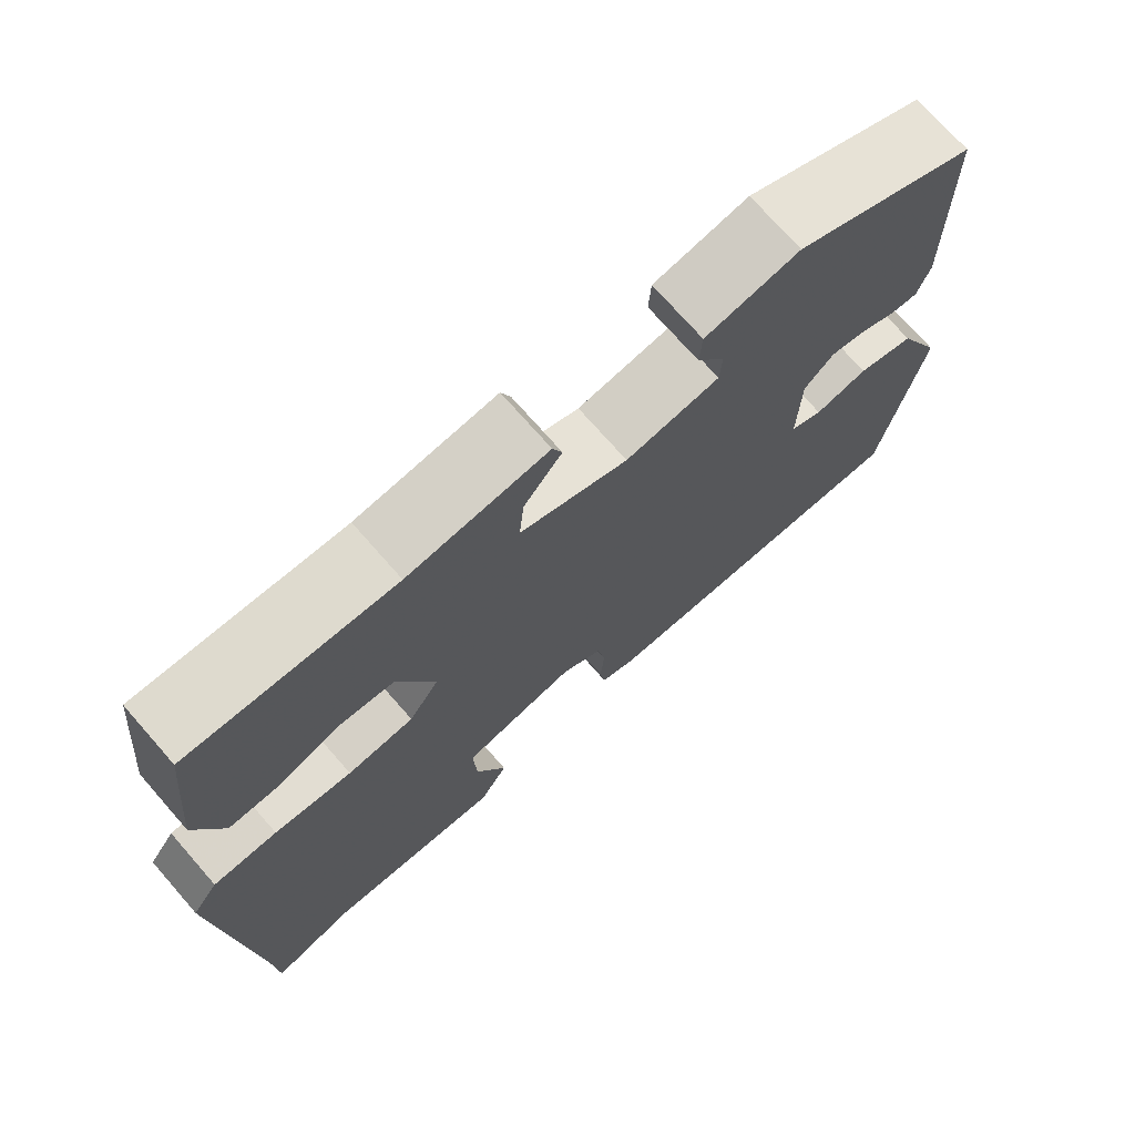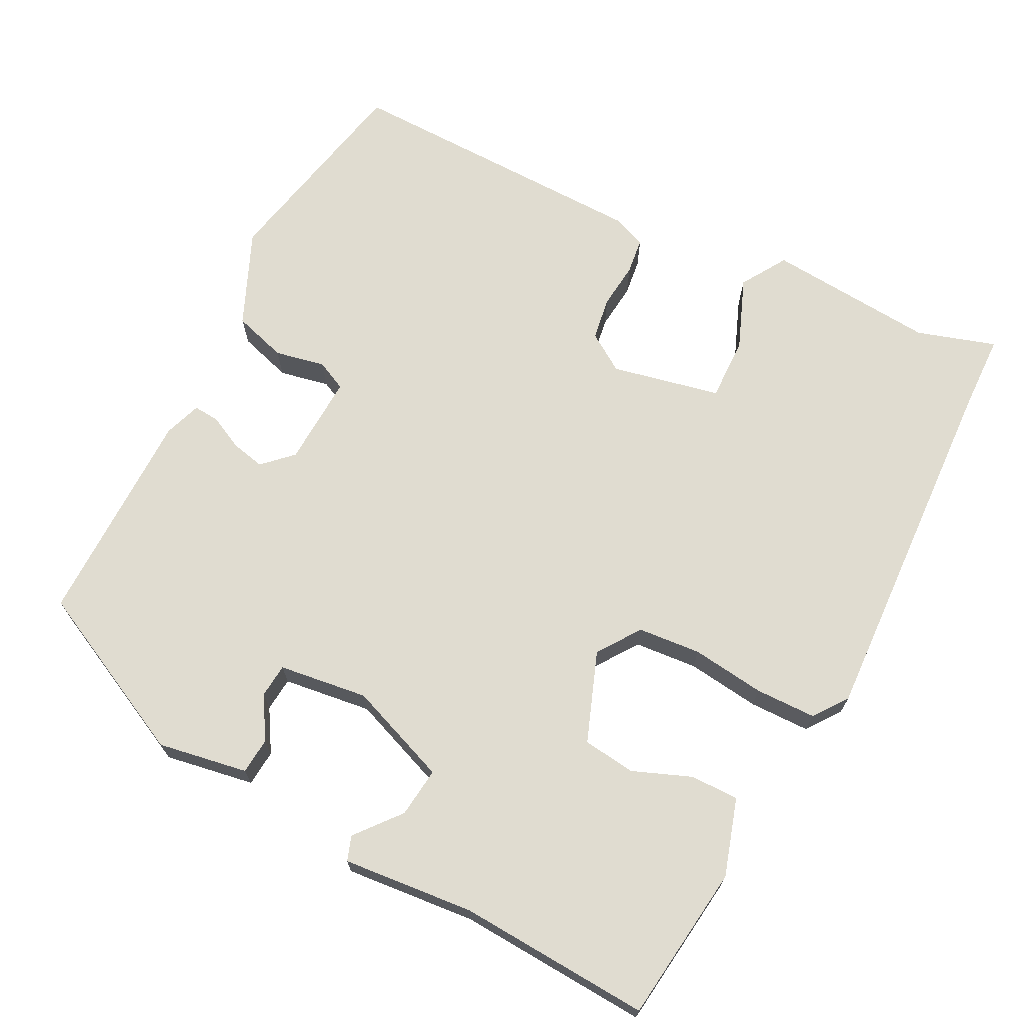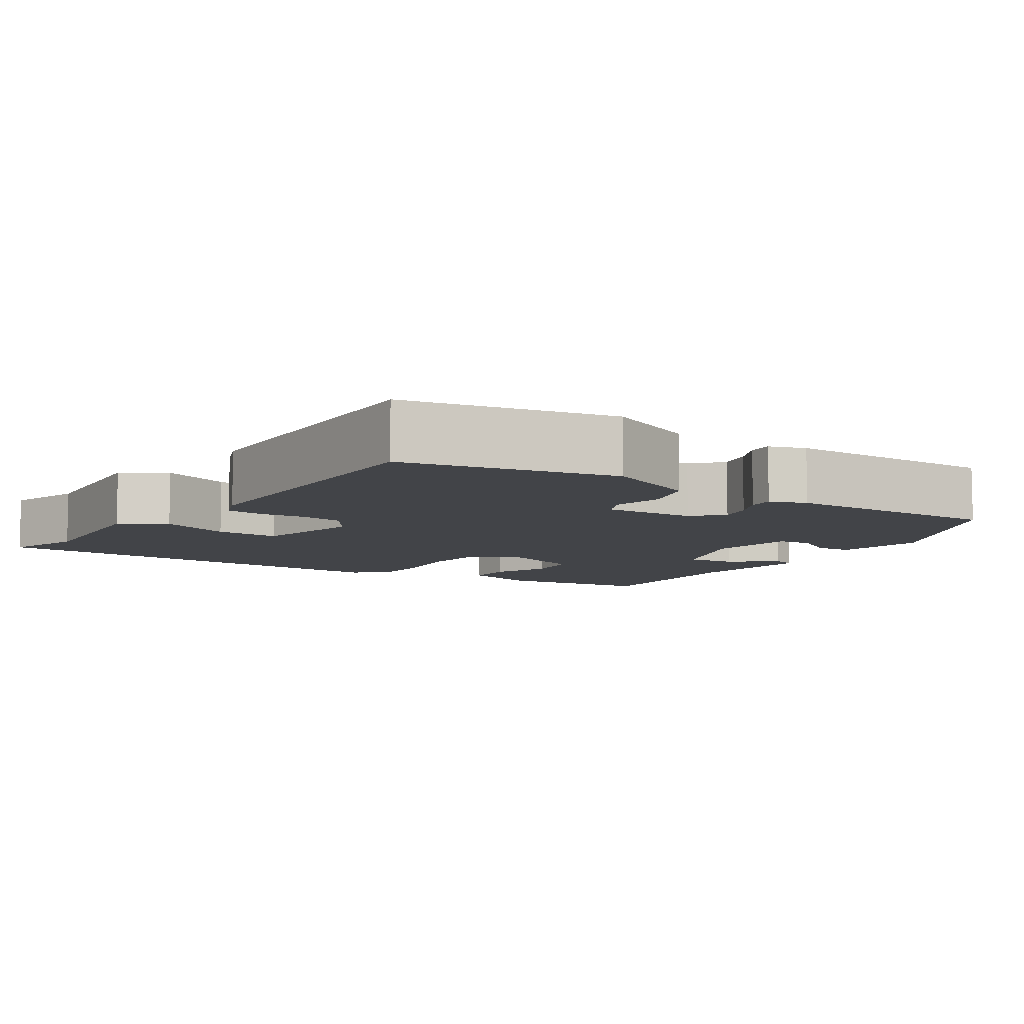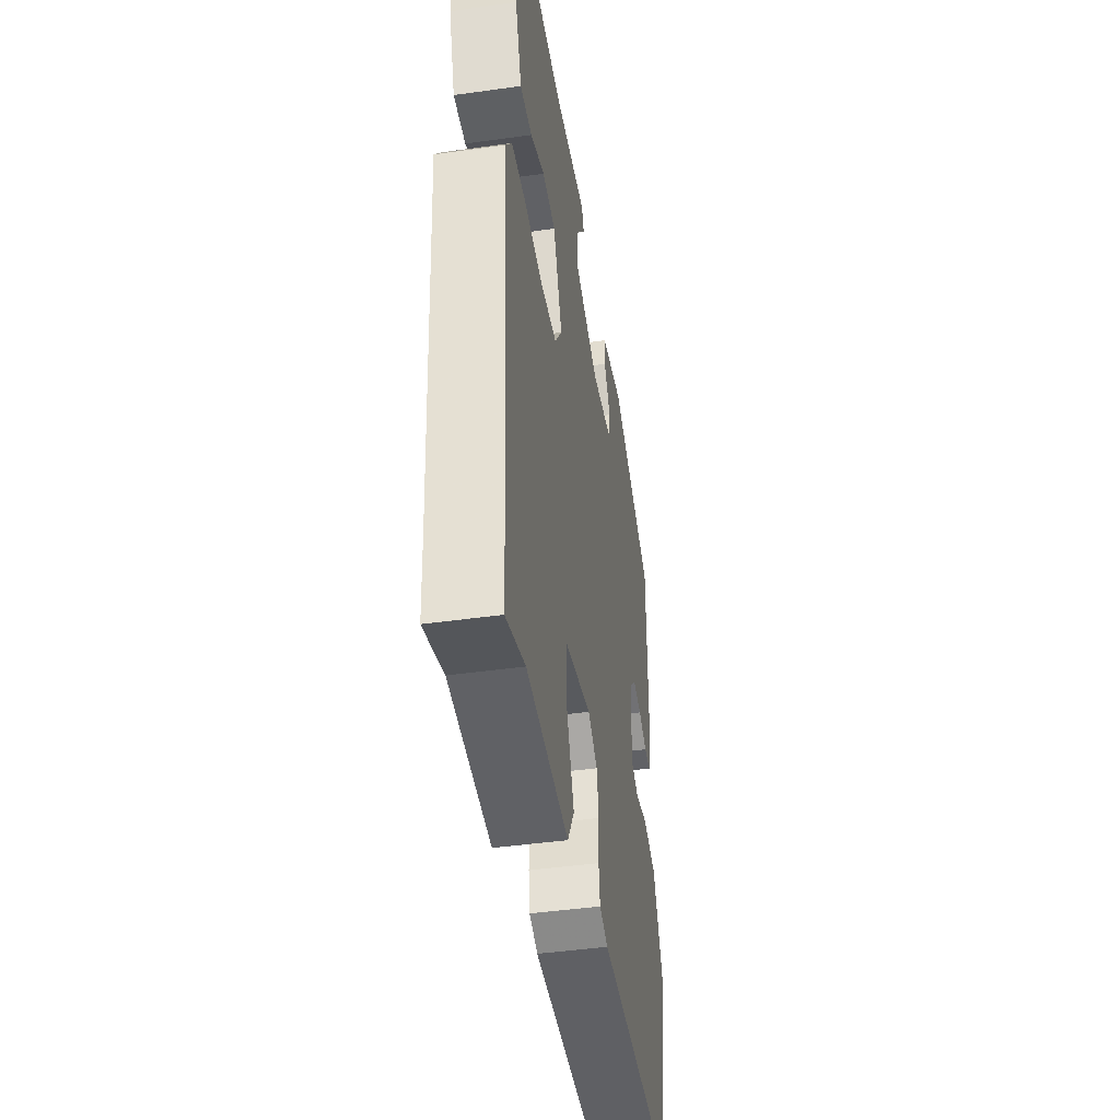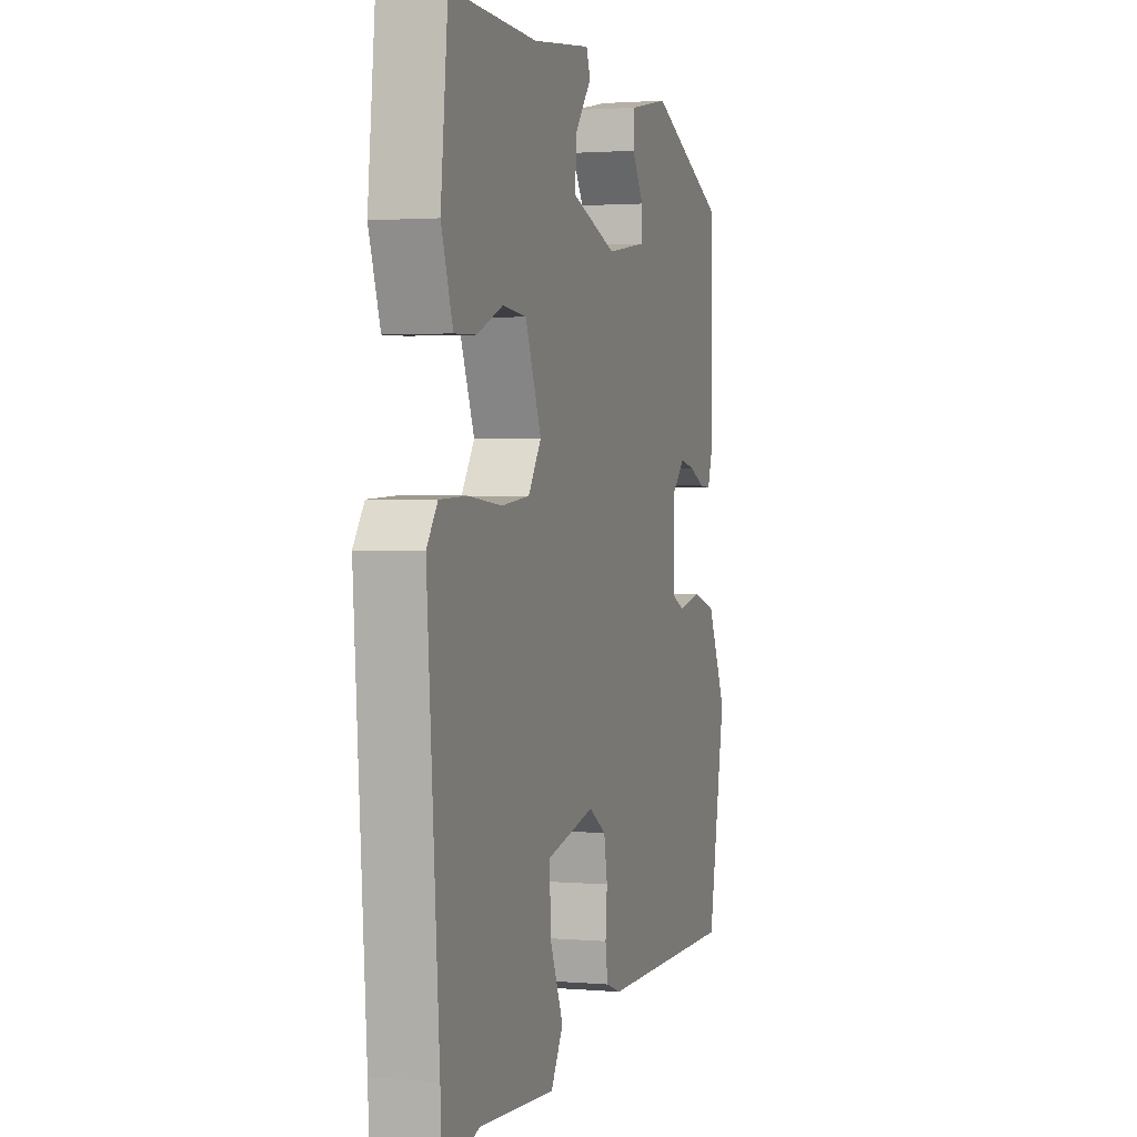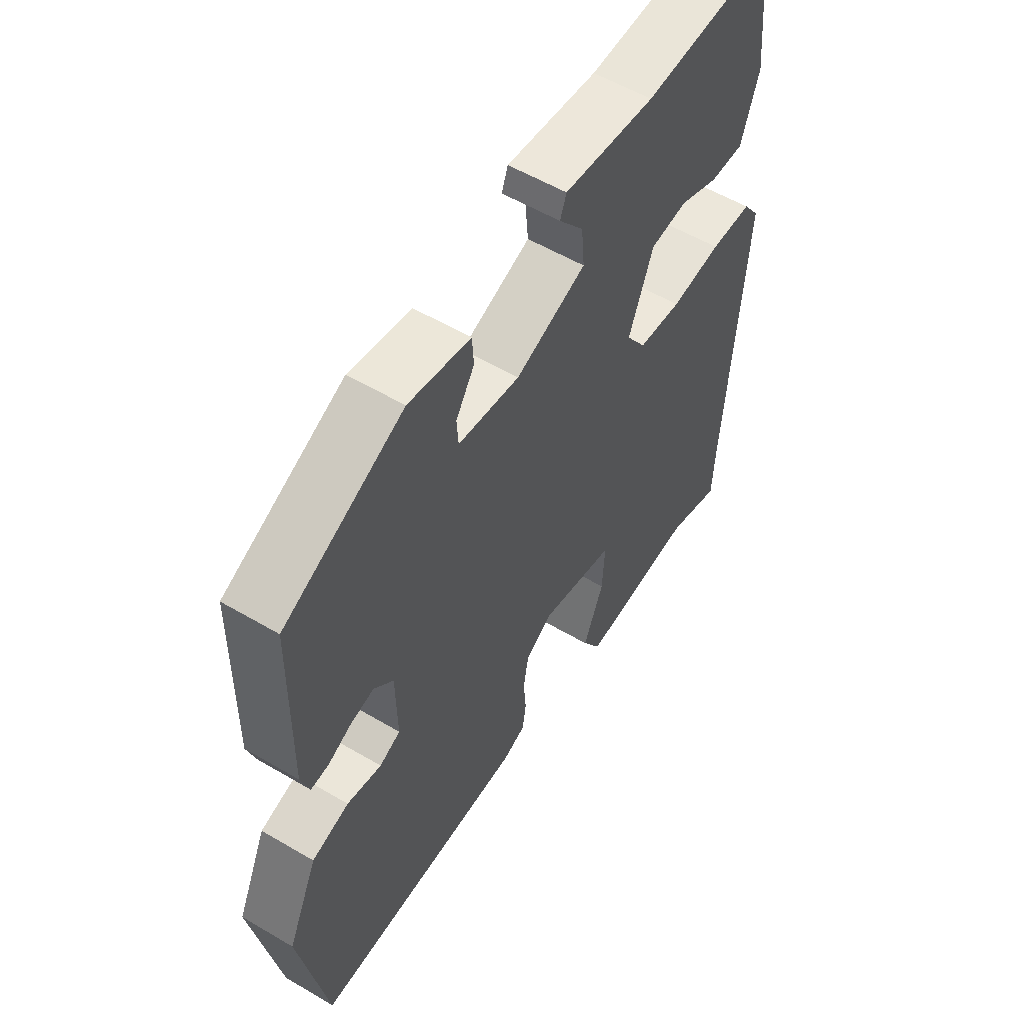
<metadata>
{"format":"obj","ext":"obj","renderer":"f3d","projection":"perspective","resolution":1024,"background":"white","views":[{"elev":73.0,"azim":138.8,"up":"+Z"},{"elev":69.6,"azim":28.4,"up":"+Y"},{"elev":-7.9,"azim":-122.3,"up":"+Y"},{"elev":-44.4,"azim":99.3,"up":"+Z"},{"elev":1.8,"azim":107.3,"up":"+Z"},{"elev":56.2,"azim":-58.3,"up":"+Z"}]}
</metadata>
<code>
v -0.483 0.07 -0.5
v -0.535 0.07 -0.222
v -0.478 0.07 -0.098
v -0.407 0.07 -0.078
v -0.341 0.07 -0.093
v -0.301 0.07 -0.075
v -0.304 0.07 0.046
v -0.341 0.07 0.083
v -0.386 0.07 0.074
v -0.431 0.07 0.053
v -0.465 0.07 0.051
v -0.481 0.07 0.1
v -0.477 0.07 0.39
v -0.25 0.07 0.495
v -0.132 0.07 0.472
v -0.129 0.07 0.424
v -0.164 0.07 0.369
v -0.161 0.07 0.324
v -0.044 0.07 0.306
v 0.09 0.07 0.354
v 0.084 0.07 0.42
v 0.037 0.07 0.48
v 0.049 0.07 0.512
v 0.222 0.07 0.492
v 0.476 0.07 0.501
v 0.497 0.07 0.293
v 0.463 0.07 0.192
v 0.399 0.07 0.194
v 0.323 0.07 0.226
v 0.253 0.07 0.219
v 0.206 0.07 0.101
v 0.244 0.07 0.044
v 0.327 0.07 0.035
v 0.424 0.07 0.045
v 0.504 0.07 0.042
v 0.536 0.07 -0.003
v 0.501 0.07 -0.482
v 0.496 0.07 -0.582
v 0.393 0.07 -0.547
v 0.17 0.07 -0.56
v 0.134 0.07 -0.499
v 0.173 0.07 -0.406
v 0.177 0.07 -0.322
v 0.034 0.07 -0.288
v -0.017 0.07 -0.32
v -0.027 0.07 -0.377
v -0.022 0.07 -0.438
v -0.029 0.07 -0.486
v -0.074 0.07 -0.502
v -0.483 0 -0.5
v -0.535 0 -0.222
v -0.478 0 -0.098
v -0.407 0 -0.078
v -0.341 0 -0.093
v -0.301 0 -0.075
v -0.304 0 0.046
v -0.341 0 0.083
v -0.386 0 0.074
v -0.431 0 0.053
v -0.465 0 0.051
v -0.481 0 0.1
v -0.477 0 0.39
v -0.25 0 0.495
v -0.132 0 0.472
v -0.129 0 0.424
v -0.164 0 0.369
v -0.161 0 0.324
v -0.044 0 0.306
v 0.09 0 0.354
v 0.084 0 0.42
v 0.037 0 0.48
v 0.049 0 0.512
v 0.222 0 0.492
v 0.476 0 0.501
v 0.497 0 0.293
v 0.463 0 0.192
v 0.399 0 0.194
v 0.323 0 0.226
v 0.253 0 0.219
v 0.206 0 0.101
v 0.244 0 0.044
v 0.327 0 0.035
v 0.424 0 0.045
v 0.504 0 0.042
v 0.536 0 -0.003
v 0.501 0 -0.482
v 0.496 0 -0.582
v 0.393 0 -0.547
v 0.17 0 -0.56
v 0.134 0 -0.499
v 0.173 0 -0.406
v 0.177 0 -0.322
v 0.034 0 -0.288
v -0.017 0 -0.32
v -0.027 0 -0.377
v -0.022 0 -0.438
v -0.029 0 -0.486
v -0.074 0 -0.502
f 3 4 5
f 2 3 5
f 1 2 5
f 49 1 5
f 48 49 5
f 47 48 5
f 46 47 5
f 45 46 5 6
f 44 45 6 7
f 43 44 7 8
f 39 40 41 42
f 39 42 43
f 38 39 43
f 37 38 43
f 36 37 43
f 35 36 43
f 34 35 43
f 33 34 43
f 32 33 43 8
f 27 28 29
f 26 27 29
f 25 26 29
f 24 25 29
f 24 29 30
f 23 24 30
f 22 23 30
f 21 22 30
f 20 21 30 31
f 15 16 17
f 14 15 17
f 13 14 17
f 12 13 17
f 11 12 17
f 10 11 17
f 9 10 17
f 8 9 17 18
f 8 18 19
f 32 8 19
f 31 32 19
f 19 20 31
f 54 53 52
f 54 52 51
f 54 51 50
f 54 50 98
f 54 98 97
f 54 97 96
f 54 96 95
f 55 54 95 94
f 56 55 94 93
f 57 56 93 92
f 91 90 89 88
f 92 91 88
f 92 88 87
f 92 87 86
f 92 86 85
f 92 85 84
f 92 84 83
f 92 83 82
f 57 92 82 81
f 78 77 76
f 78 76 75
f 78 75 74
f 78 74 73
f 79 78 73
f 79 73 72
f 79 72 71
f 79 71 70
f 80 79 70 69
f 66 65 64
f 66 64 63
f 66 63 62
f 66 62 61
f 66 61 60
f 66 60 59
f 66 59 58
f 67 66 58 57
f 68 67 57
f 68 57 81
f 68 81 80
f 80 69 68
f 1 50 51 2
f 2 51 52 3
f 3 52 53 4
f 4 53 54 5
f 5 54 55 6
f 6 55 56 7
f 7 56 57 8
f 8 57 58 9
f 9 58 59 10
f 10 59 60 11
f 11 60 61 12
f 12 61 62 13
f 13 62 63 14
f 14 63 64 15
f 15 64 65 16
f 16 65 66 17
f 17 66 67 18
f 18 67 68 19
f 19 68 69 20
f 20 69 70 21
f 21 70 71 22
f 22 71 72 23
f 23 72 73 24
f 24 73 74 25
f 25 74 75 26
f 26 75 76 27
f 27 76 77 28
f 28 77 78 29
f 29 78 79 30
f 30 79 80 31
f 31 80 81 32
f 32 81 82 33
f 33 82 83 34
f 34 83 84 35
f 35 84 85 36
f 36 85 86 37
f 37 86 87 38
f 38 87 88 39
f 39 88 89 40
f 40 89 90 41
f 41 90 91 42
f 42 91 92 43
f 43 92 93 44
f 44 93 94 45
f 45 94 95 46
f 46 95 96 47
f 47 96 97 48
f 48 97 98 49
f 49 98 50 1

</code>
